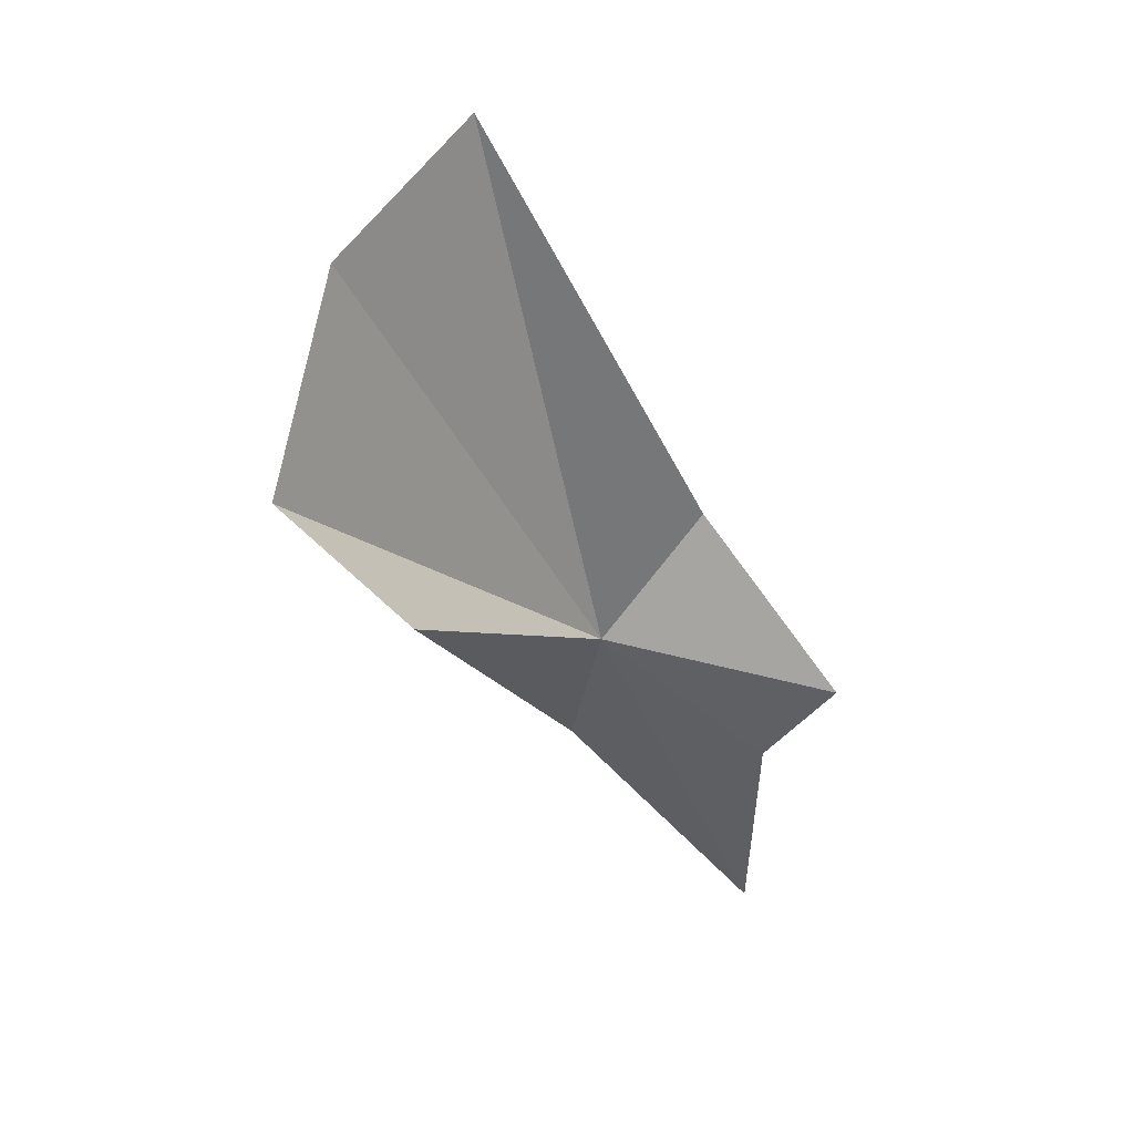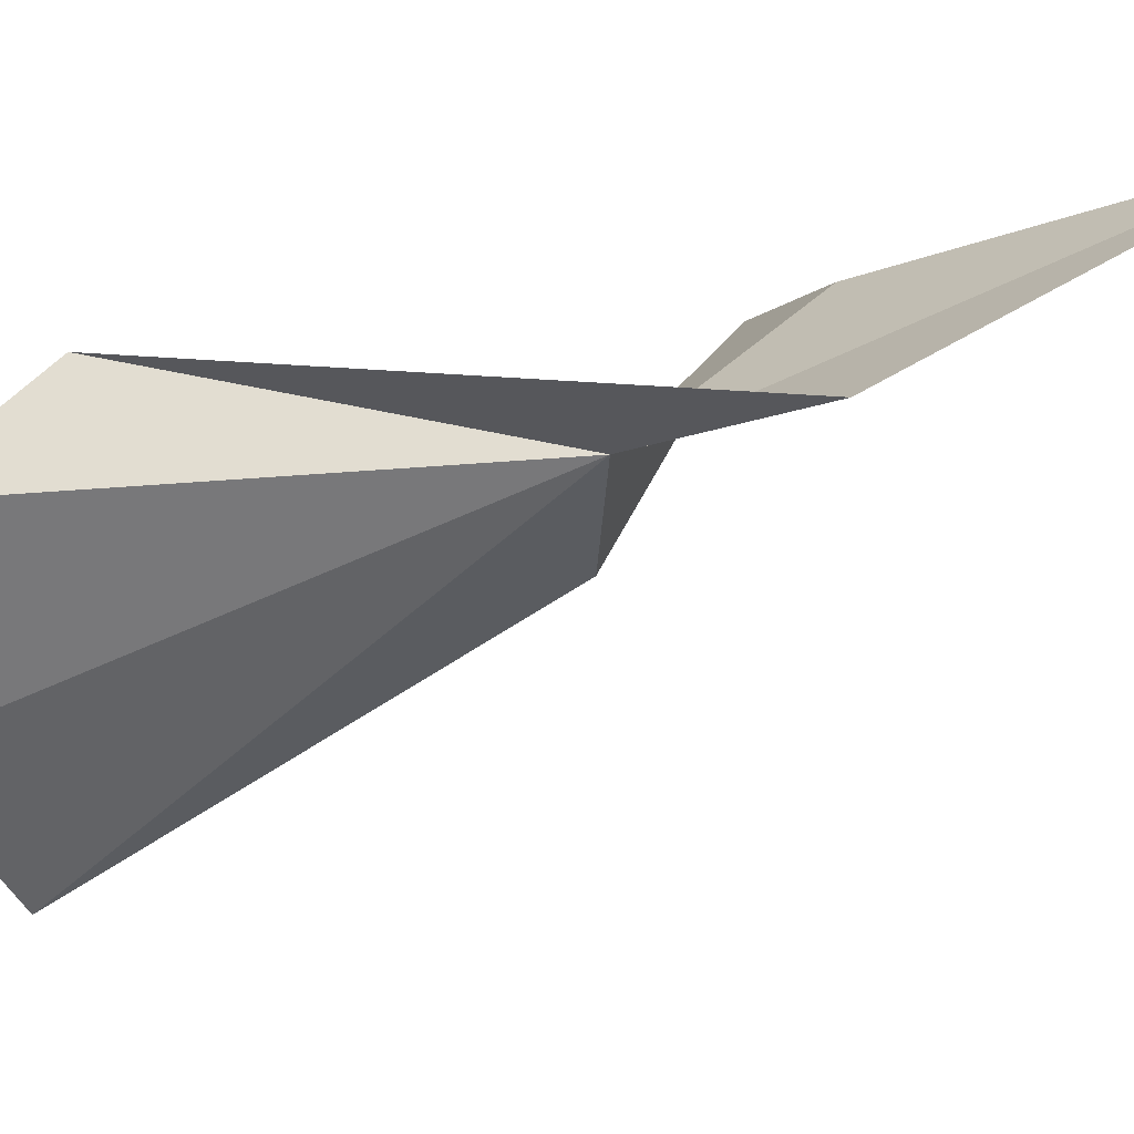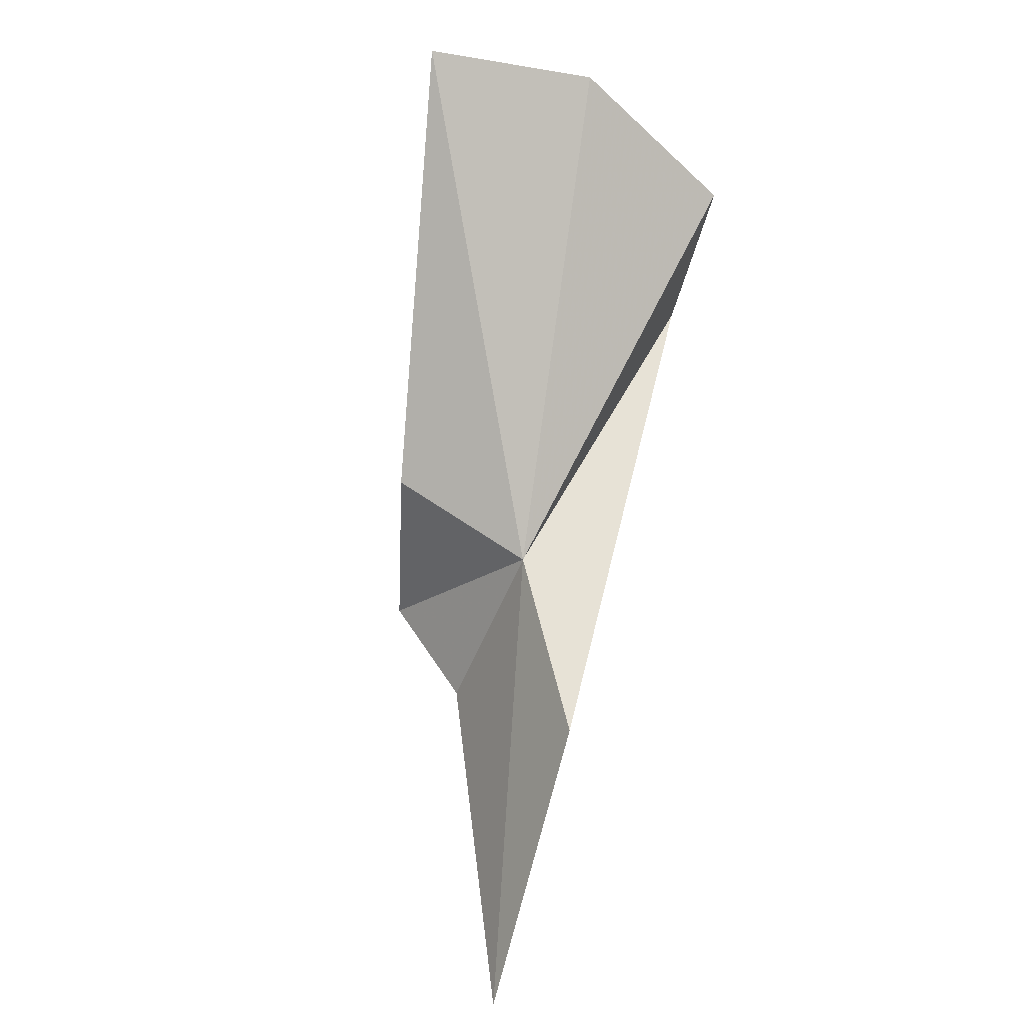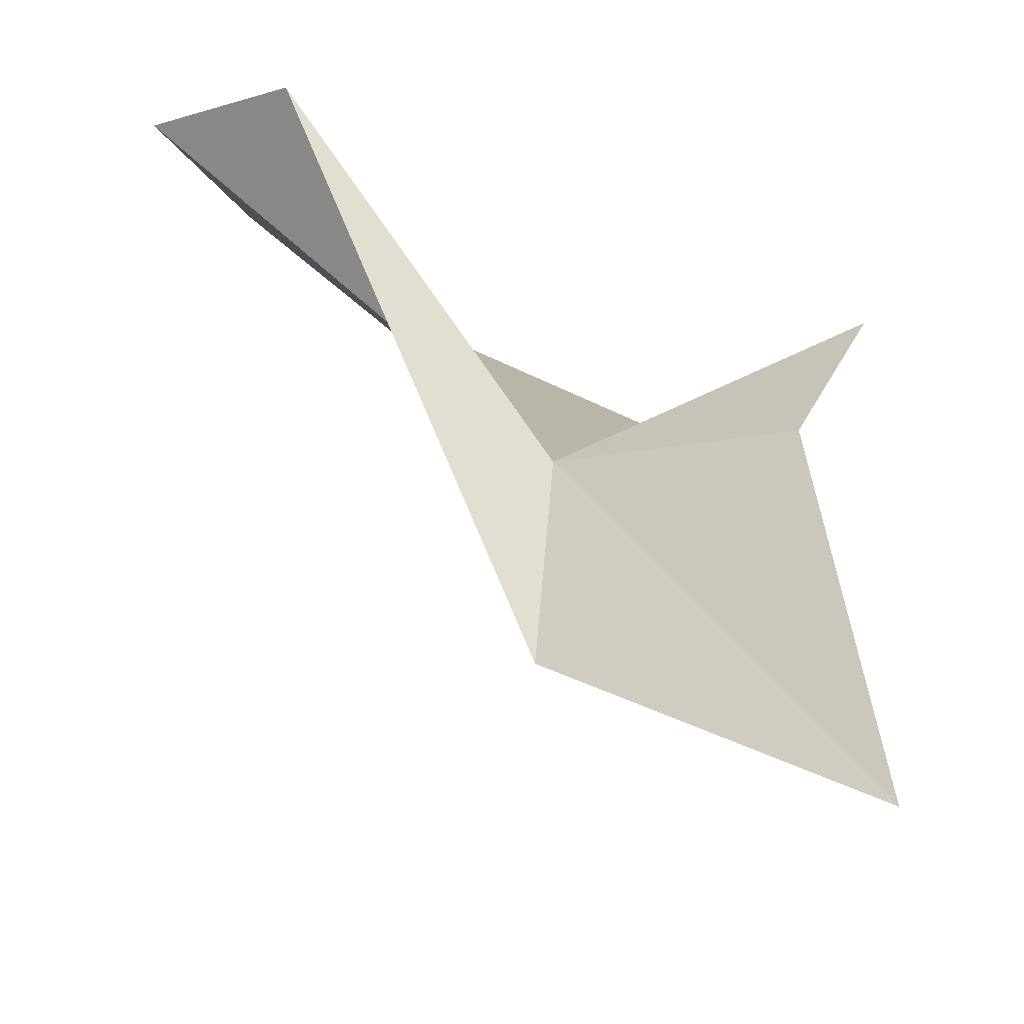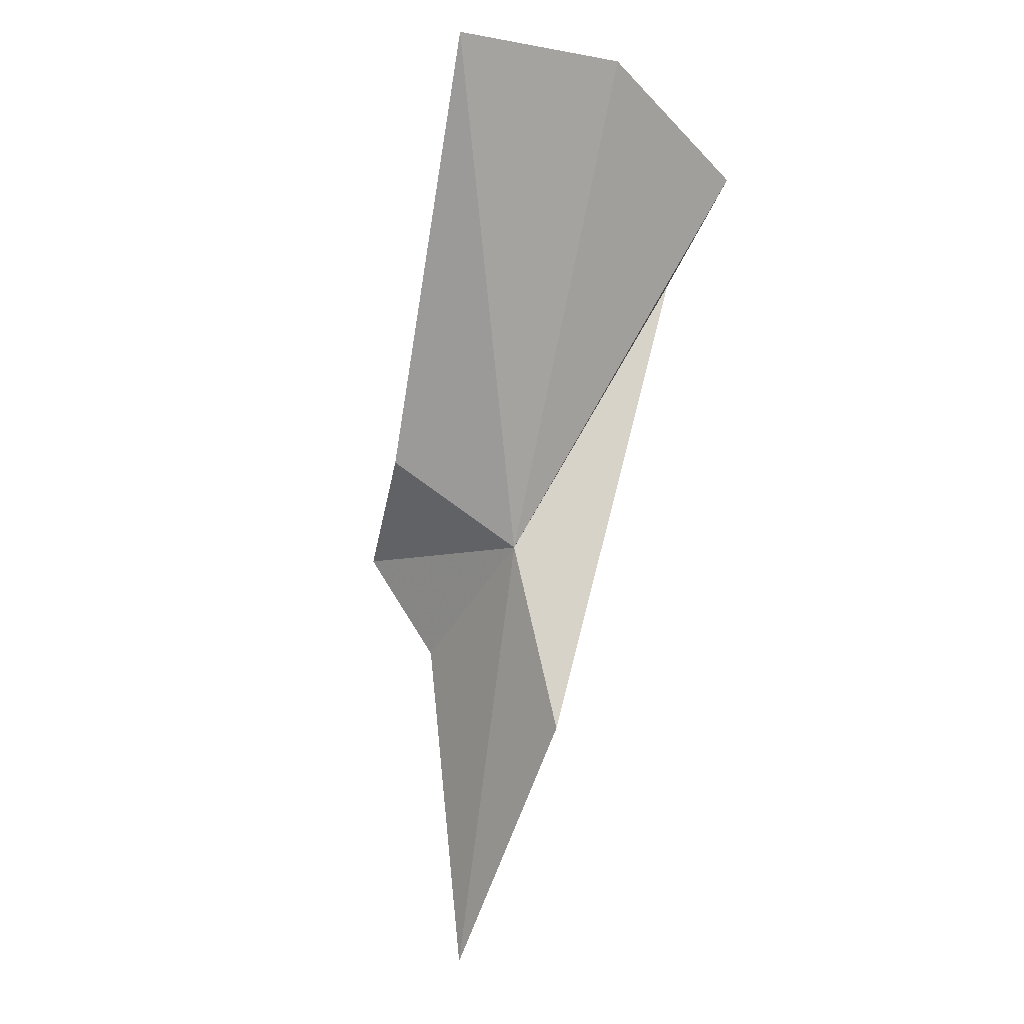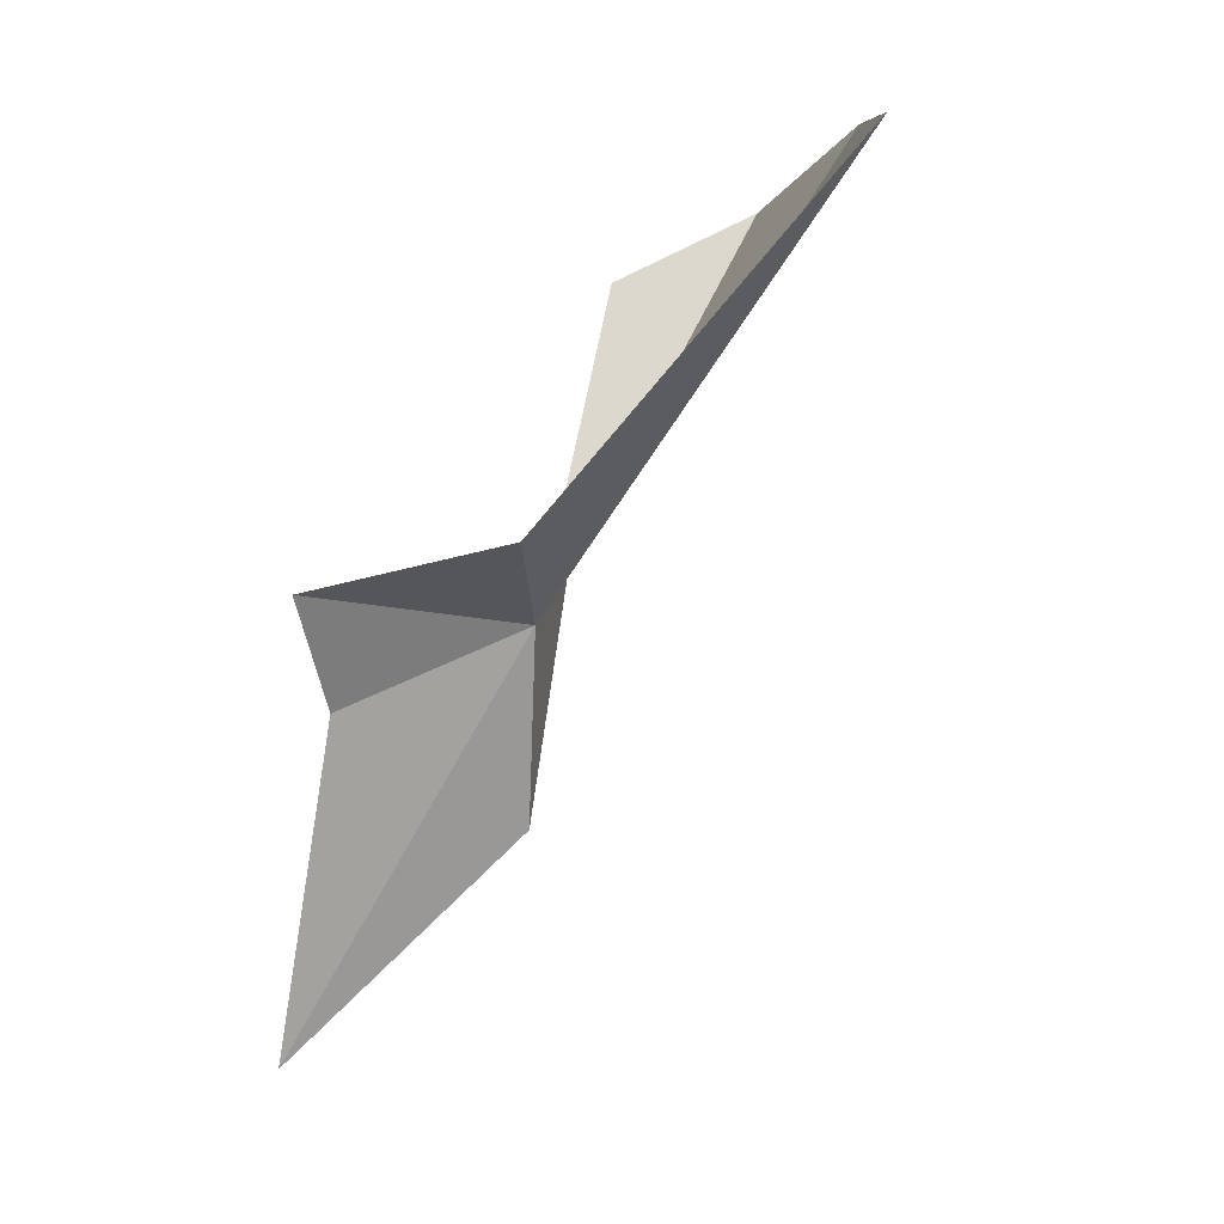
<metadata>
{"format":"obj","ext":"obj","renderer":"f3d","projection":"perspective","resolution":1024,"background":"white","views":[{"elev":72.8,"azim":174.9,"up":"+Z"},{"elev":5.2,"azim":125.5,"up":"+Y"},{"elev":-32.1,"azim":29.9,"up":"+Z"},{"elev":51.8,"azim":174.7,"up":"+Y"},{"elev":-19.5,"azim":22.6,"up":"+Z"},{"elev":4.9,"azim":-45.6,"up":"+Z"}]}
</metadata>
<code>
v 57.84 44.59 35.05
v 53.11 40.45 38.87
v 48.06 48.31 36.66
v 50.97 49.59 31.53
v 59.3 46.52 26.02
v 51.05 53.44 15.85
v 61.5 29.24 55.14
v 65.37 47.52 49.52
v 67.16 35.13 55.59
v 70.1 43.15 52.6
f 1 2 3
f 1 3 4
f 1 4 6
f 1 6 5
f 1 7 2
f 1 9 7
f 1 8 10
f 1 10 9
f 1 5 8

</code>
